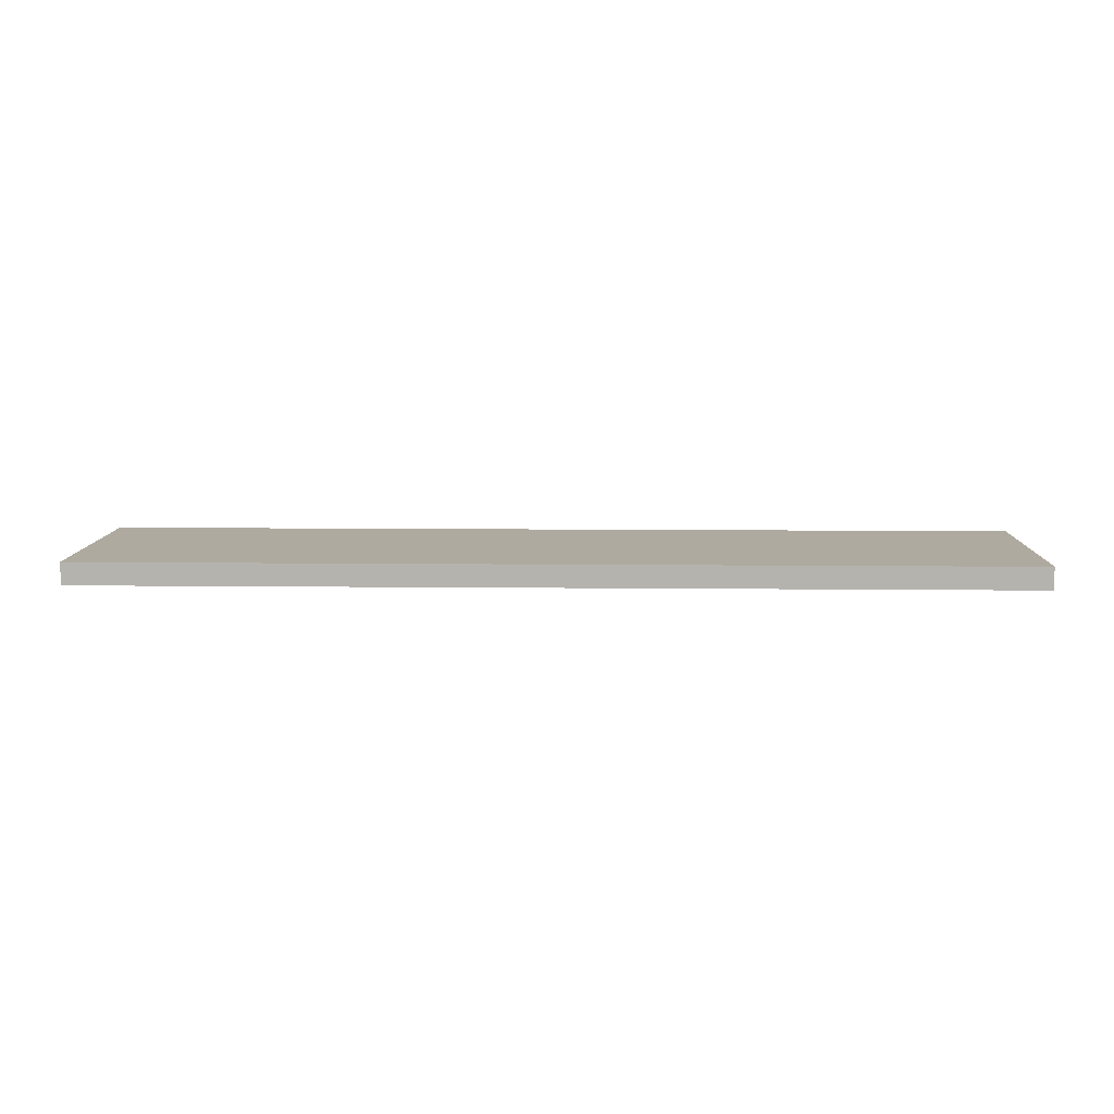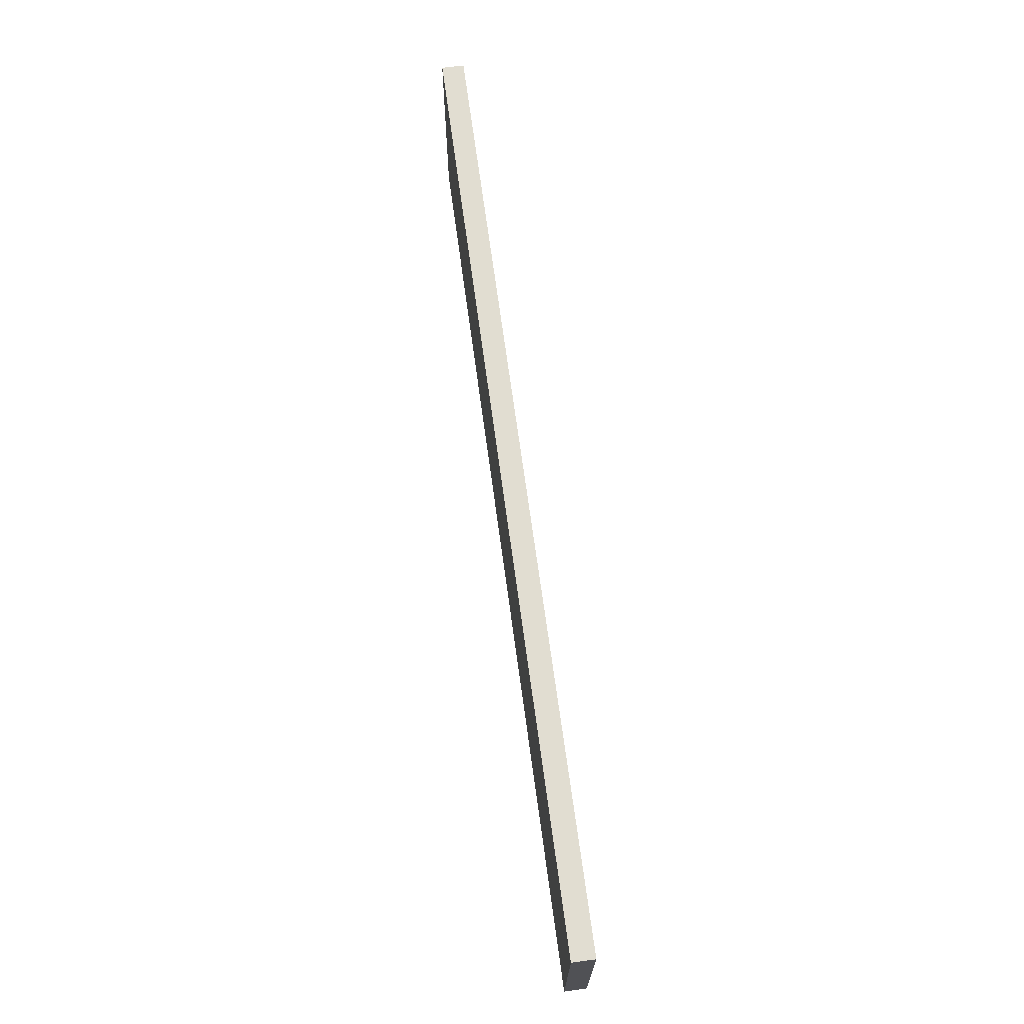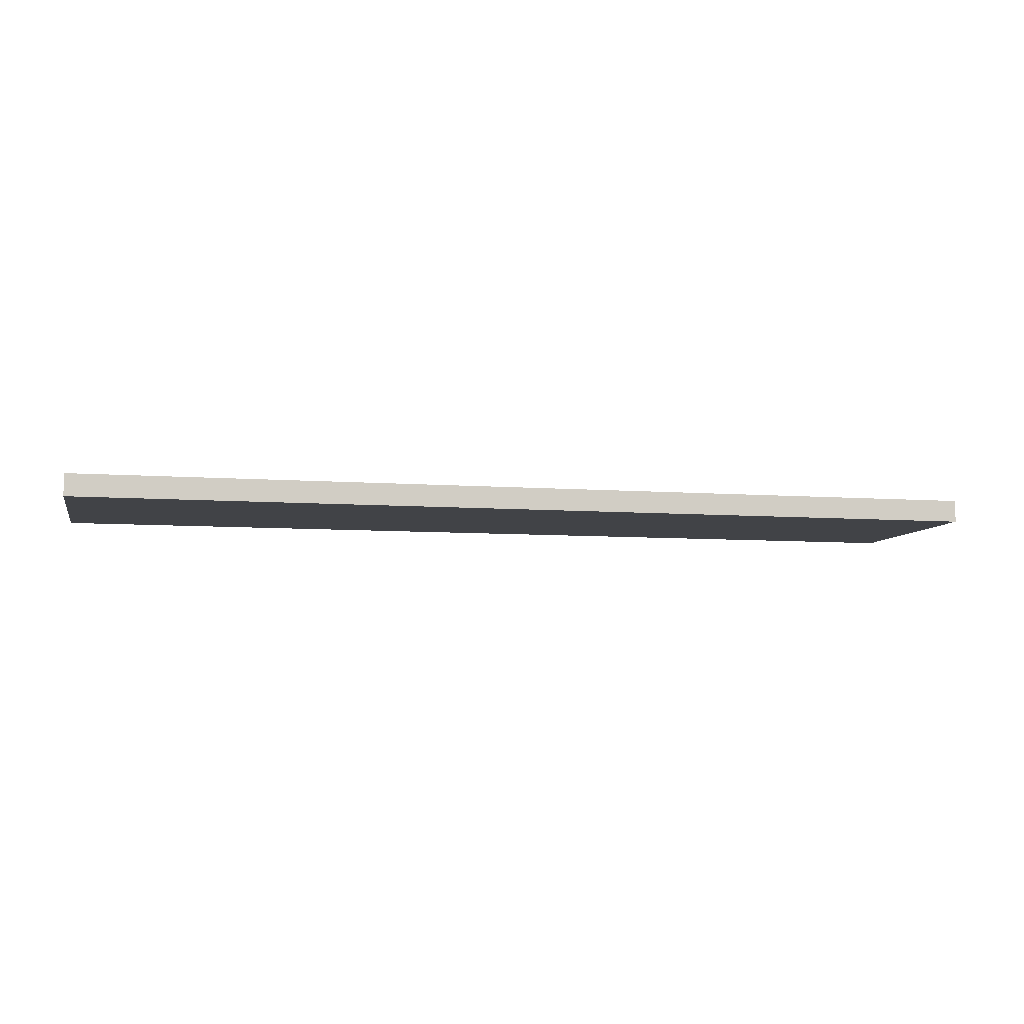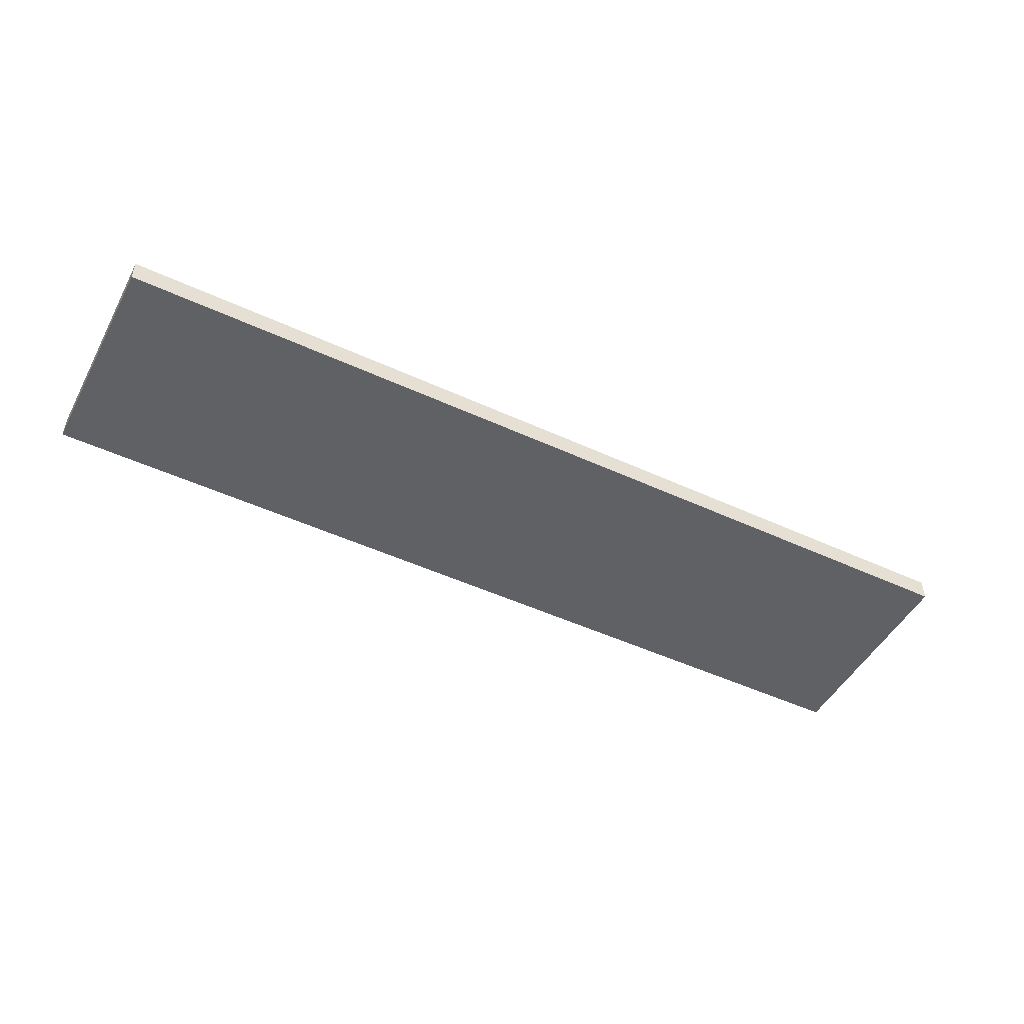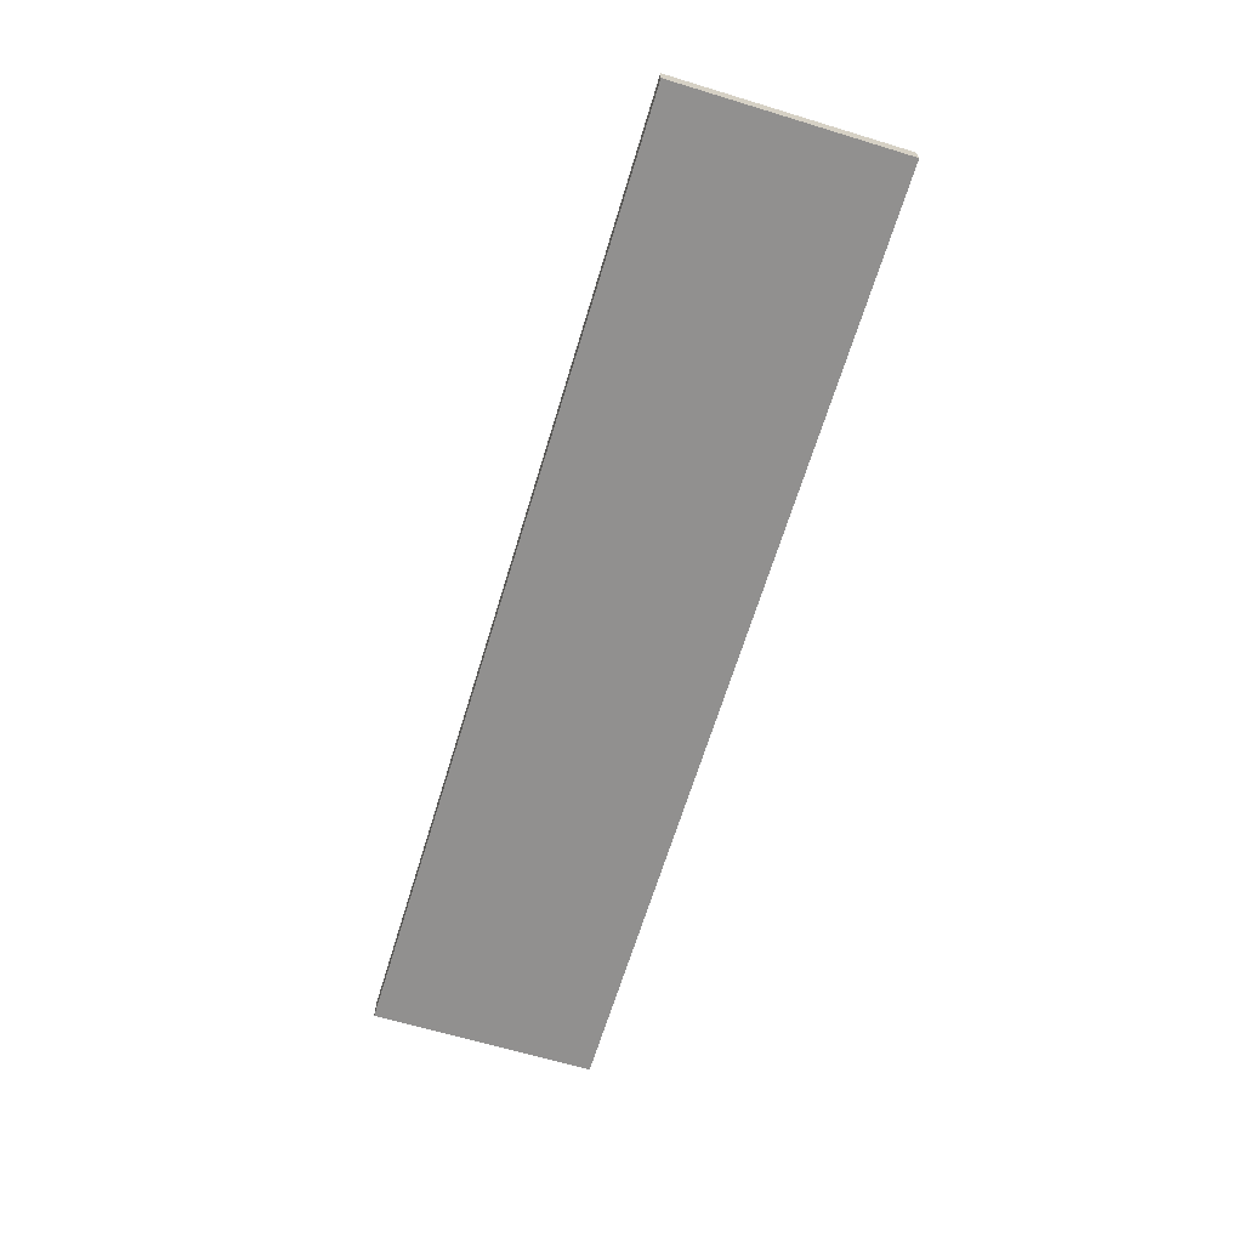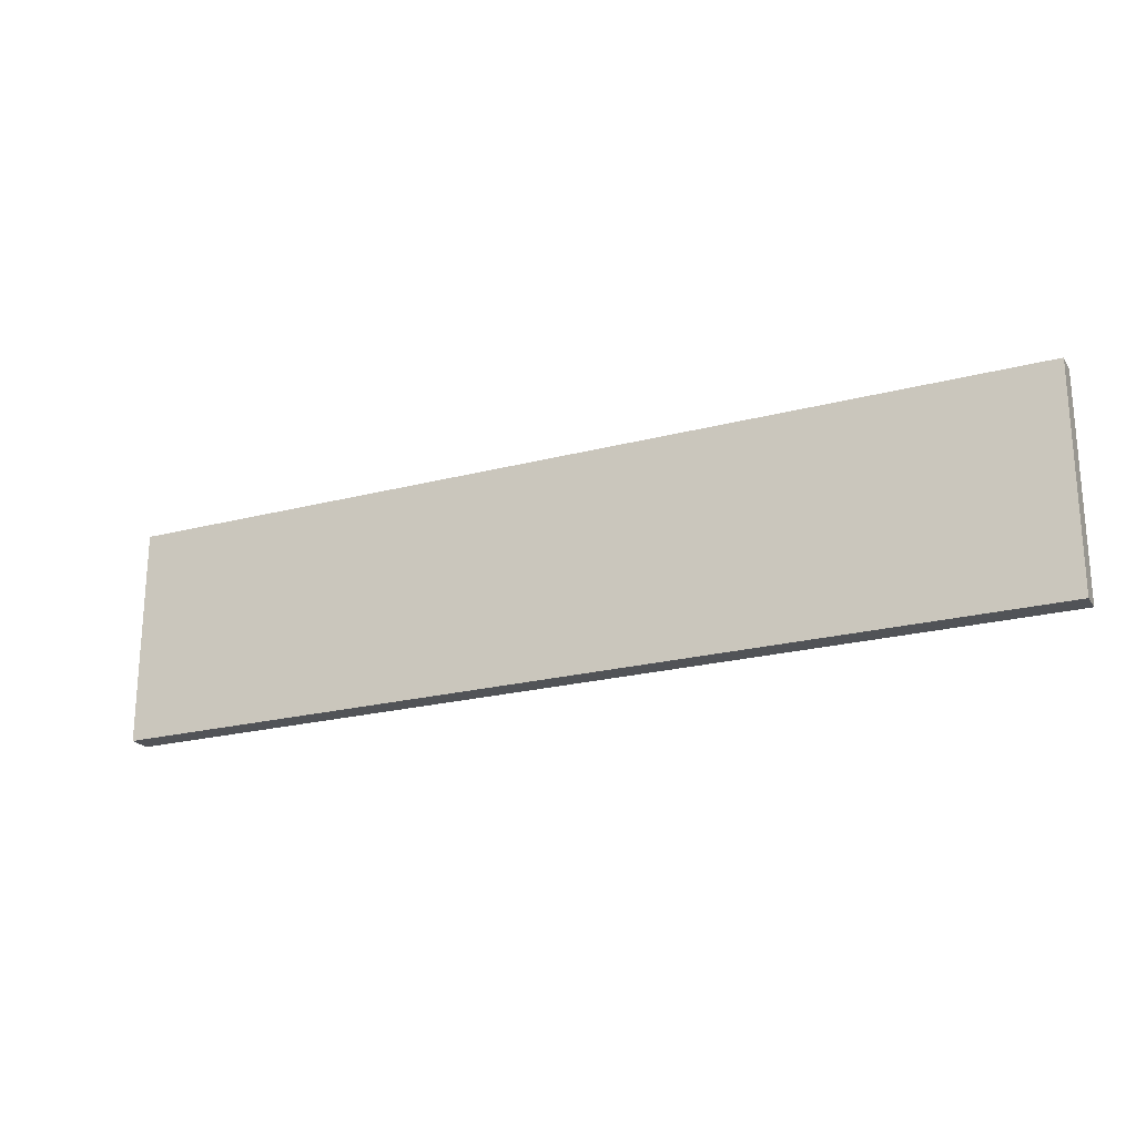
<metadata>
{"format":"obj","ext":"obj","renderer":"f3d","projection":"perspective","resolution":1024,"background":"white","views":[{"elev":9.5,"azim":1.6,"up":"+Z"},{"elev":68.8,"azim":-97.7,"up":"+Y"},{"elev":-7.3,"azim":167.5,"up":"+Z"},{"elev":-48.5,"azim":-27.3,"up":"+Z"},{"elev":-65.7,"azim":-106.9,"up":"+Z"},{"elev":-22.0,"azim":-155.3,"up":"+Y"}]}
</metadata>
<code>
o Component_6_2/Component_6/mesh1/mesh1-geometry#mesh1-geometry
v -0.7015 -0.08004 -0.3691
v -0.7015 0.2549 -0.3342
v -0.7015 0.2549 -0.3691
v -0.7015 -0.08004 -0.3342
v 0.7464 0.2549 -0.3691
v 0.7464 -0.08353 -0.3691
v -0.7015 -0.08094 -0.369
v 0.7464 -0.08353 -0.3342
v 0.7464 0.2549 -0.3342
v 0.7464 0.2428 -0.3691
v -0.7015 -0.08353 -0.3691
v -0.7015 -0.08094 -0.3343
v -0.7015 -0.08353 -0.3342
v -0.7015 -0.08353 -0.3656
v 0.7464 -0.0785 -0.3691
v -0.7015 -0.08178 -0.3686
v -0.7015 -0.08353 -0.3377
v 0.7464 0.2407 -0.3342
v 0.7464 -0.08353 -0.3634
v -0.7015 -0.08341 -0.3665
v 0.7464 -0.08353 -0.3386
v -0.7015 -0.0825 -0.3681
v -0.7015 -0.08178 -0.3347
v -0.7015 -0.08341 -0.3368
v -0.7015 -0.08306 -0.3674
v -0.7015 -0.0825 -0.3352
v -0.7015 -0.08306 -0.336
f 1 2 3
f 2 1 4
f 3 2 1
f 4 1 2
f 2 5 3
f 3 5 2
f 6 1 3
f 3 1 6
f 4 1 7
f 7 1 4
f 4 8 2
f 2 8 4
f 5 2 9
f 9 2 5
f 5 10 3
f 3 10 5
f 1 6 11
f 11 6 1
f 6 3 10
f 10 3 6
f 11 7 1
f 1 7 11
f 4 7 12
f 12 7 4
f 8 4 13
f 13 4 8
f 2 8 9
f 9 8 2
f 9 10 5
f 5 10 9
f 6 14 11
f 11 14 6
f 6 10 15
f 15 10 6
f 7 11 16
f 16 11 7
f 12 7 16
f 16 7 12
f 12 13 4
f 4 13 12
f 17 8 13
f 13 8 17
f 9 8 18
f 18 8 9
f 10 9 18
f 18 9 10
f 19 14 6
f 6 14 19
f 20 11 14
f 14 11 20
f 10 18 15
f 15 18 10
f 15 21 6
f 6 21 15
f 16 11 22
f 22 11 16
f 12 16 23
f 23 16 12
f 13 12 23
f 23 12 13
f 8 17 21
f 21 17 8
f 13 24 17
f 17 24 13
f 15 18 8
f 8 18 15
f 21 14 19
f 19 14 21
f 6 21 19
f 19 21 6
f 25 11 20
f 20 11 25
f 17 20 14
f 14 20 17
f 15 8 21
f 21 8 15
f 22 11 25
f 25 11 22
f 23 16 22
f 22 16 23
f 13 23 26
f 26 23 13
f 21 17 14
f 14 17 21
f 13 27 24
f 24 27 13
f 24 20 17
f 17 20 24
f 24 25 20
f 20 25 24
f 26 22 25
f 25 22 26
f 23 22 26
f 26 22 23
f 13 26 27
f 27 26 13
f 27 25 24
f 24 25 27
f 26 25 27
f 27 25 26

</code>
